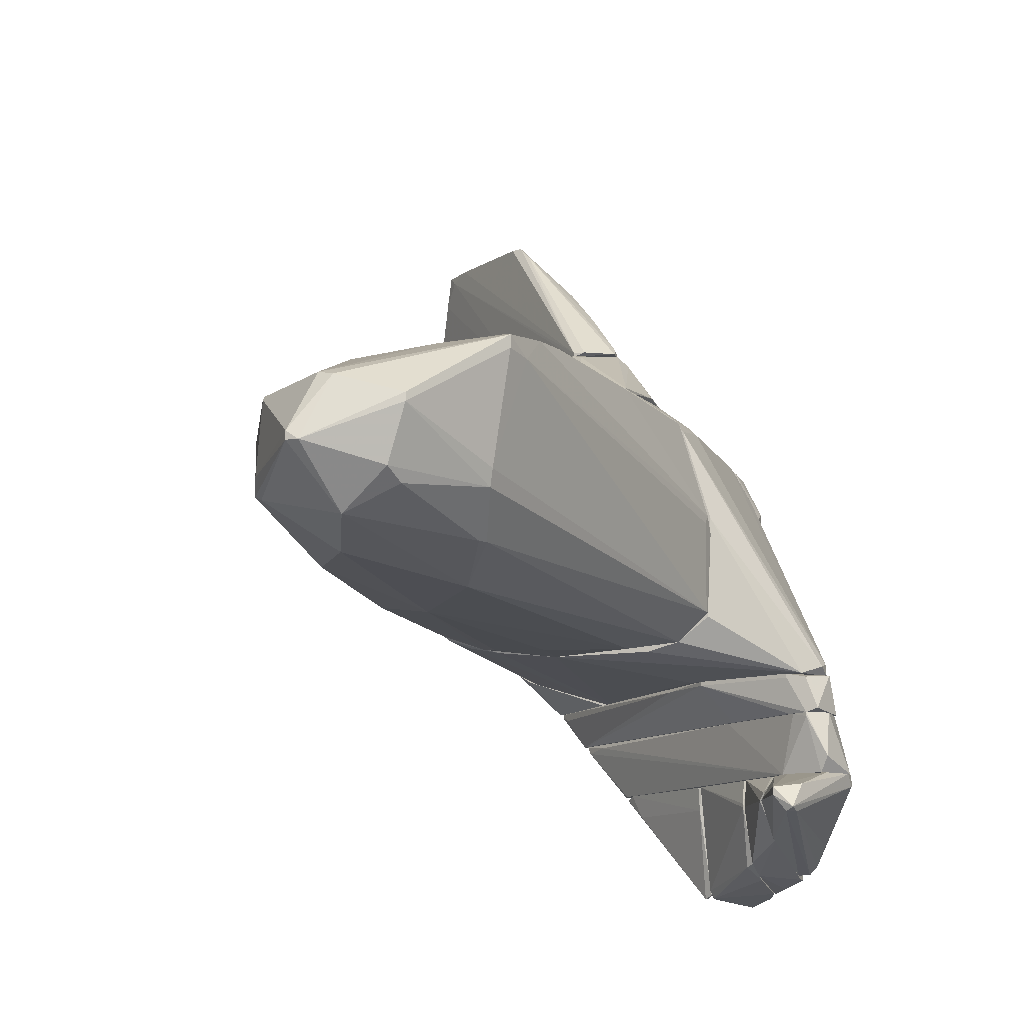
<metadata>
{"format":"obj","ext":"obj","renderer":"f3d","projection":"perspective","resolution":1024,"background":"white","views":[{"elev":-11.2,"azim":-157.7,"up":"+Z"}]}
</metadata>
<code>
o convex_0
v 1.87 -1.413 -0.3511
v -2.334 -1.768 -0.04688
v -2.284 -1.768 -1.06
v -0.05504 5.324 -0.09786
v -0.3583 -1.768 1.979
v -1.827 3.702 1.269
v 1.263 1.828 1.168
v 0.9076 2.79 -1.009
v 0.8064 -1.768 -1.364
v -1.22 3.146 -0.9085
v 1.617 -1.768 1.219
v -1.929 -1.768 1.422
v 1.414 3.5 0.3576
v 0.1982 3.55 1.219
v -1.321 -1.413 -1.517
v 0.1478 3.855 -1.06
v -1.523 3.55 -0.4017
v 1.009 4.26 -0.4524
v -0.1054 4.97 0.7121
v 1.566 1.677 -0.6043
v -0.8652 4.817 -0.3511
v 0.1982 1.374 -1.364
v 1.364 -1.768 -1.162
v 1.921 -0.2479 0.05441
v 0.8568 4.361 0.6614
v 0.3507 -1.717 1.877
v -1.119 4.918 0.4086
v -1.878 2.335 1.422
v 1.667 0.8164 0.915
v -0.7128 2.283 -1.263
v -1.878 -1.768 -1.415
v -0.2571 4.665 -0.8072
v 1.87 -1.768 0.8643
v -1.22 -1.666 1.827
v 1.11 0.715 -1.162
v -0.2067 -1.768 -1.517
v 1.263 -1.768 1.523
v -1.676 3.55 1.32
v -2.334 -1.666 0.1553
v -1.878 3.348 1.067
v 0.09701 5.324 -0.09786
v 1.566 -1.768 -0.9588
v 1.921 -1.768 0.003763
v -1.574 3.601 -0.1988
v -1.929 0.2589 1.422
v 1.263 1.525 1.219
v 1.921 -0.1972 -0.09752
v -2.284 -1.717 -1.06
v -0.3079 5.02 0.6614
v -0.9156 3.652 1.269
v -0.3583 -1.717 1.979
v -1.27 3.044 -0.9085
v -0.9156 4.563 -0.503
v -1.119 4.918 0.3069
v -0.3079 -1.16 -1.517
v 1.414 3.449 0.206
v -1.878 2.942 1.371
v -2.334 -1.565 0.05441
v 0.8568 4.412 0.6108
v 0.9076 4.31 -0.5027
v -1.827 3.702 1.118
v 0.5531 -1.565 -1.415
v 0.9584 4.361 -0.2498
v 0.09701 5.324 0.003421
f 63 41 64
f 2 3 5
f 5 3 9
f 5 9 11
f 2 5 12
f 8 18 20
f 16 8 22
f 11 9 23
f 7 13 25
f 14 7 25
f 19 14 25
f 13 7 29
f 24 13 29
f 22 15 30
f 16 22 30
f 9 3 31
f 30 15 31
f 21 4 32
f 30 10 32
f 16 30 32
f 11 23 33
f 29 11 33
f 24 29 33
f 12 5 34
f 8 20 35
f 22 8 35
f 9 22 35
f 23 9 35
f 9 31 36
f 31 15 36
f 5 11 37
f 26 5 37
f 2 12 39
f 32 4 41
f 20 1 42
f 33 23 42
f 35 20 42
f 23 35 42
f 24 33 43
f 42 1 43
f 33 42 43
f 12 34 45
f 34 28 45
f 39 12 45
f 7 14 46
f 14 26 46
f 29 7 46
f 11 29 46
f 37 11 46
f 26 37 46
f 1 20 47
f 13 24 47
f 43 1 47
f 24 43 47
f 3 2 48
f 31 3 48
f 44 17 48
f 40 44 48
f 6 19 49
f 27 6 49
f 4 27 49
f 19 6 50
f 14 19 50
f 6 38 50
f 50 38 51
f 5 26 51
f 26 14 51
f 34 5 51
f 28 34 51
f 14 50 51
f 17 10 52
f 10 30 52
f 30 31 52
f 48 17 52
f 31 48 52
f 10 17 53
f 17 21 53
f 21 32 53
f 32 10 53
f 4 21 54
f 21 17 54
f 6 27 54
f 27 4 54
f 17 44 54
f 15 22 55
f 36 15 55
f 18 13 56
f 20 18 56
f 47 20 56
f 13 47 56
f 38 6 57
f 6 40 57
f 40 39 57
f 45 28 57
f 39 45 57
f 51 38 57
f 28 51 57
f 2 39 58
f 39 40 58
f 48 2 58
f 40 48 58
f 25 13 59
f 19 25 59
f 8 16 60
f 18 8 60
f 16 32 60
f 41 18 60
f 32 41 60
f 40 6 61
f 44 40 61
f 6 54 61
f 54 44 61
f 22 9 62
f 9 36 62
f 55 22 62
f 36 55 62
f 13 18 63
f 18 41 63
f 59 13 63
f 59 63 64
f 41 4 64
f 49 19 64
f 4 49 64
f 19 59 64
o convex_1
v -2.435 -4.554 -2.834
v -3.296 -2.63 -2.277
v -3.296 -2.63 -2.327
v 0.756 -5.517 -2.277
v -2.891 -2.883 -3.036
v 0.09699 -5.264 -3.036
v 0.1476 -6.075 -2.277
v -3.499 -3.238 -2.277
v -3.702 -3.187 -3.036
v -0.308 -5.821 -3.036
v -2.385 -4.453 -2.277
v -1.018 -5.517 -3.036
v -1.979 -3.491 -2.277
v -3.55 -2.681 -2.834
v 0.7049 -5.467 -2.378
v -2.385 -4.605 -3.036
v 0.2999 -5.973 -2.479
v -3.55 -2.782 -2.277
v 0.04637 -5.162 -3.036
v -3.499 -3.44 -2.935
v -3.449 -2.731 -3.036
v -2.435 -4.453 -2.378
v 0.4518 -5.264 -2.327
v 0.3505 -5.416 -2.783
v -3.094 -2.731 -2.277
v 0.3505 -6.075 -2.327
v -1.018 -5.517 -2.986
f 86 65 91
f 68 66 71
f 71 66 72
f 69 70 73
f 73 70 74
f 71 72 75
f 74 71 76
f 73 74 76
f 66 68 77
f 66 67 78
f 73 76 80
f 79 68 81
f 72 66 82
f 73 72 82
f 66 78 82
f 78 73 82
f 70 69 83
f 69 79 83
f 79 70 83
f 72 73 84
f 80 65 84
f 73 80 84
f 67 69 85
f 69 73 85
f 78 67 85
f 73 78 85
f 71 75 86
f 75 72 86
f 72 84 86
f 84 65 86
f 77 68 87
f 69 77 87
f 79 69 87
f 68 79 87
f 74 70 88
f 70 79 88
f 81 74 88
f 79 81 88
f 67 66 89
f 69 67 89
f 66 77 89
f 77 69 89
f 68 71 90
f 71 74 90
f 81 68 90
f 74 81 90
f 76 71 91
f 65 80 91
f 80 76 91
f 71 86 91
o convex_2
v -2.385 -4.352 -1.77
v -3.044 -2.63 -1.77
v -3.044 -2.63 -1.821
v 1.212 -5.72 -1.821
v -2.436 -4.403 -2.276
v -2.081 -3.39 -2.276
v 0.1472 -6.075 -2.276
v 0.1985 -6.125 -1.77
v 0.8064 -5.517 -2.276
v -1.777 -2.985 -1.77
v -3.55 -3.137 -2.276
v -3.297 -2.63 -2.276
v -3.5 -3.035 -1.77
v 0.8572 -6.125 -1.77
v -1.777 -2.985 -1.821
v 1.212 -5.72 -1.77
v 0.4008 -6.125 -2.226
v -1.169 -3.491 -1.821
v -3.448 -2.63 -2.226
v -3.246 -3.542 -2.226
v -2.385 -4.453 -2.175
v 0.09688 -6.075 -1.77
v -3.297 -2.63 -1.821
v 0.5528 -6.227 -1.871
v 1.059 -5.72 -2.023
v -2.942 -3.795 -1.871
v -3.044 -2.731 -2.276
v 1.11 -5.619 -1.871
f 109 107 119
f 96 97 98
f 93 92 99
f 98 97 100
f 94 93 101
f 93 99 101
f 97 96 102
f 97 102 103
f 93 94 103
f 92 93 104
f 101 99 105
f 100 97 106
f 94 101 106
f 103 94 106
f 105 95 107
f 101 105 107
f 98 100 108
f 100 106 109
f 106 101 109
f 101 107 109
f 103 102 110
f 93 103 110
f 102 104 110
f 102 96 111
f 104 102 111
f 96 98 112
f 111 96 112
f 98 99 113
f 99 92 113
f 112 98 113
f 92 112 113
f 104 93 114
f 93 110 114
f 110 104 114
f 99 98 115
f 105 99 115
f 98 108 115
f 108 105 115
f 100 95 116
f 95 105 116
f 108 100 116
f 105 108 116
f 92 104 117
f 104 111 117
f 112 92 117
f 111 112 117
f 97 103 118
f 106 97 118
f 103 106 118
f 95 100 119
f 107 95 119
f 100 109 119
o convex_3
v 1.921 -5.01 0.5094
v -1.777 -4.504 -1.77
v -3.449 -3.086 -1.769
v 1.364 -1.769 -1.162
v -0.9663 -2.427 2.131
v -1.625 -5.01 1.472
v 1.465 -4.909 2.131
v 1.87 -1.769 0.8642
v -1.98 -1.769 1.32
v 1.515 -5.01 -1.314
v -1.878 -1.769 -1.415
v -1.929 -5.01 -1.111
v 0.2995 -1.819 1.928
v 0.1986 -5.01 -1.77
v -0.2067 -1.769 -1.516
v 1.87 -1.819 -0.4017
v -0.2067 -5.01 2.131
v -3.246 -2.63 -1.769
v -2.03 -5.01 0.459
v 1.263 -1.769 1.523
v 1.82 -5.01 -0.9084
v -0.9663 -4.098 2.131
v -2.334 -1.769 0.1554
v -3.449 -3.035 -1.617
v -1.929 -2.478 1.421
v 1.921 -5.01 0.9654
v -1.726 -5.01 -1.567
v -1.625 -3.035 -1.77
v 0.2995 -2.681 2.131
v -1.22 -1.769 1.826
v 1.06 -1.92 -1.314
v -2.284 -1.769 -1.111
v 1.921 -1.768 0.05426
v -1.929 -4.858 0.9657
v -2.942 -3.744 -1.769
v 1.566 -2.123 -1.01
v -1.372 -5.01 -1.77
v 1.465 -5.01 2.131
v 1.212 -4.2 2.131
v -0.2577 -1.769 1.978
v 1.668 -1.769 1.168
v -3.449 -2.883 -1.668
v 1.313 -4.96 -1.415
v 0.6033 -1.819 -1.415
v 1.87 -3.997 -0.6548
v -0.8648 -4.453 2.131
v -1.878 -1.769 1.472
v -1.473 -1.769 -1.516
v -1.726 -4.605 1.421
v -2.385 -4.352 -1.769
v -1.017 -3.541 2.131
v -2.03 -5.01 0.003089
v -1.98 -5.01 0.763
v 1.617 -4.656 -1.212
v 1.921 -4.605 0.9654
v 0.1986 -4.96 -1.77
v 1.921 -1.87 0.4086
v 1.313 -1.819 -1.212
v -0.9663 -3.643 -1.77
v 1.617 -1.92 -0.9084
v -1.98 -5.01 -0.8068
v -1.827 -2.427 1.523
v 1.87 -5.01 -0.5029
v -0.2577 -2.427 2.131
f 148 159 183
f 120 125 129
f 129 125 131
f 129 131 133
f 125 120 136
f 131 125 138
f 120 129 140
f 128 143 144
f 136 120 145
f 133 131 146
f 121 122 147
f 133 121 147
f 122 137 147
f 137 134 147
f 130 137 151
f 137 142 151
f 151 142 152
f 123 134 152
f 135 123 152
f 142 128 152
f 145 120 152
f 130 151 152
f 122 121 154
f 121 133 156
f 133 146 156
f 154 121 156
f 145 126 157
f 136 145 157
f 126 139 158
f 139 132 158
f 132 148 158
f 157 126 158
f 132 139 159
f 148 132 159
f 149 124 159
f 139 152 159
f 152 149 159
f 126 127 160
f 139 126 160
f 127 152 160
f 152 139 160
f 137 122 161
f 128 142 161
f 142 137 161
f 143 128 161
f 122 143 161
f 129 133 162
f 134 123 163
f 140 135 164
f 135 152 164
f 152 120 164
f 125 136 165
f 141 125 165
f 136 157 165
f 158 141 165
f 157 158 165
f 128 144 166
f 124 149 166
f 152 128 166
f 149 152 166
f 137 130 167
f 134 137 167
f 130 152 167
f 152 134 167
f 125 141 168
f 144 143 168
f 153 125 168
f 143 153 168
f 146 131 169
f 131 154 169
f 156 146 169
f 154 156 169
f 158 124 170
f 141 158 170
f 124 166 170
f 138 122 171
f 131 138 171
f 122 154 171
f 122 138 172
f 138 125 172
f 143 122 172
f 125 153 172
f 153 143 172
f 140 129 173
f 123 155 173
f 127 126 174
f 126 145 174
f 145 152 174
f 133 147 175
f 162 133 175
f 150 162 175
f 134 163 175
f 163 150 175
f 152 127 176
f 127 174 176
f 174 152 176
f 129 162 177
f 162 150 177
f 163 123 177
f 150 163 177
f 123 173 177
f 173 129 177
f 147 134 178
f 175 147 178
f 134 175 178
f 123 135 179
f 135 140 179
f 155 123 179
f 140 173 179
f 173 155 179
f 154 131 180
f 131 171 180
f 171 154 180
f 166 144 181
f 168 141 181
f 144 168 181
f 141 170 181
f 170 166 181
f 120 140 182
f 164 120 182
f 140 164 182
f 124 158 183
f 158 148 183
f 159 124 183
o convex_4
v 2.985 -6.885 2.79
v -0.1554 -2.529 2.182
v -0.1554 -2.529 2.131
v -0.8141 -4.454 2.182
v -0.3074 -3.947 2.992
v 3.491 -6.885 2.131
v 3.796 -6.936 2.992
v 0.7055 -5.467 2.992
v 0.5536 -5.72 2.131
v 0.2496 -3.643 2.992
v -0.9157 -2.58 2.131
v 0.3513 -2.883 2.182
v 3.137 -7.088 2.131
v -0.2063 -4.555 2.992
v -0.9661 -3.491 2.232
v 2.833 -6.733 2.992
v 3.491 -6.784 2.232
v -0.8649 -4.353 2.131
v -0.9157 -2.58 2.182
v 2.833 -6.986 2.182
v 0.6044 -5.72 2.283
v 3.796 -7.037 2.992
v 0.3513 -2.883 2.131
v 0.2496 -3.187 2.587
v 0.09768 -3.542 2.942
v 2.731 -5.923 2.992
v -0.4598 -3.947 2.84
v 3.745 -6.885 2.891
v 3.339 -7.088 2.131
v -0.8649 -4.353 2.182
v 3.643 -7.037 2.992
v 0.6044 -5.416 2.942
v 0.1993 -2.731 2.182
v -0.2566 -2.63 2.283
f 202 208 217
f 190 188 191
f 186 189 192
f 188 190 193
f 185 186 194
f 186 192 194
f 192 189 196
f 191 188 197
f 190 191 199
f 190 189 200
f 192 187 201
f 194 192 201
f 198 194 201
f 185 194 202
f 194 198 202
f 192 196 203
f 187 192 204
f 184 199 204
f 199 191 204
f 203 184 204
f 192 203 204
f 189 190 205
f 190 199 205
f 189 186 206
f 195 190 206
f 200 189 206
f 185 193 207
f 188 193 208
f 202 188 208
f 193 190 209
f 207 193 209
f 197 188 210
f 188 202 210
f 202 198 210
f 190 200 211
f 206 190 211
f 200 206 211
f 196 189 212
f 189 205 212
f 205 196 212
f 187 197 213
f 201 187 213
f 198 201 213
f 197 210 213
f 210 198 213
f 199 184 214
f 184 203 214
f 203 196 214
f 196 205 214
f 205 199 214
f 197 187 215
f 191 197 215
f 187 204 215
f 204 191 215
f 186 185 216
f 190 195 216
f 206 186 216
f 195 206 216
f 185 207 216
f 209 190 216
f 207 209 216
f 193 185 217
f 185 202 217
f 208 193 217
o convex_5
v 3.035 -6.834 2.992
v 0.2497 -3.694 3.043
v 0.2497 -3.694 2.992
v 0.1486 -4.91 3.043
v 3.238 -6.227 5.12
v 3.796 -6.936 2.992
v 1.566 -4.961 5.069
v 0.7563 -4.961 4.259
v 3.137 -6.328 5.069
v 0.6548 -5.416 2.992
v -0.2573 -3.947 3.043
v 1.414 -4.707 2.992
v 3.694 -7.037 3.094
v -0.1557 -4.555 2.992
v 1.719 -5.011 5.069
v 3.137 -6.125 5.019
v 1.668 -5.163 5.069
v 2.884 -6.733 3.145
v 0.6044 -5.365 3.094
v 3.745 -6.834 3.297
v 0.09778 -3.694 3.043
v 3.796 -6.986 3.246
v 3.086 -6.277 5.12
v 0.3001 -4.606 3.753
v 3.339 -6.328 4.715
v 1.414 -4.859 4.917
v -0.003385 -4.656 3.246
v 2.884 -5.922 5.12
v 3.39 -6.531 2.992
v -0.2061 -4.099 3.145
v 0.6548 -5.416 3.043
f 240 236 248
f 218 220 223
f 220 218 227
f 223 220 229
f 218 223 230
f 226 218 230
f 220 227 231
f 227 221 231
f 228 220 231
f 219 224 232
f 220 219 233
f 229 220 233
f 224 225 234
f 218 226 235
f 219 220 238
f 220 228 238
f 222 226 239
f 230 223 239
f 226 230 239
f 223 237 239
f 237 222 239
f 226 222 240
f 234 225 240
f 225 236 240
f 233 222 242
f 229 233 242
f 222 237 242
f 224 219 243
f 225 224 243
f 219 238 243
f 238 228 243
f 241 225 243
f 231 221 244
f 221 236 244
f 236 225 244
f 225 241 244
f 219 232 245
f 232 224 245
f 233 219 245
f 222 233 245
f 224 234 245
f 240 222 245
f 234 240 245
f 223 229 246
f 237 223 246
f 229 242 246
f 242 237 246
f 228 231 247
f 243 228 247
f 241 243 247
f 231 244 247
f 244 241 247
f 227 218 248
f 221 227 248
f 218 235 248
f 235 226 248
f 236 221 248
f 226 240 248
o convex_6
v -2.79 -4.25 -4.201
v -2.993 -2.782 -3.036
v -3.5 -2.782 -3.036
v -3.246 -1.819 -3.594
v -2.74 -4.2 -3.036
v -3.702 -3.237 -3.188
v -2.74 -2.427 -3.391
v -2.892 -4.048 -4.252
v -2.74 -2.934 -3.847
v -3.094 -1.769 -3.29
v -2.79 -4.403 -3.543
v -3.348 -1.769 -3.543
v -3.702 -3.237 -3.036
v -2.74 -3.035 -3.036
v -2.74 -4.048 -4.252
v -2.993 -4.048 -4.151
v -3.398 -2.022 -3.239
v -3.348 -1.921 -3.594
v -3.094 -1.769 -3.391
v -2.841 -4.352 -3.695
v -3.196 -3.744 -3.898
v -3.702 -3.086 -3.036
v -2.74 -4.403 -3.695
f 259 268 271
f 250 251 253
f 255 253 257
f 251 250 258
f 253 251 261
f 259 253 261
f 250 253 262
f 253 255 262
f 258 250 262
f 255 258 262
f 256 252 263
f 249 256 263
f 257 253 263
f 252 257 263
f 256 249 264
f 251 258 265
f 258 260 265
f 252 256 266
f 254 260 266
f 260 252 266
f 256 264 266
f 257 252 267
f 255 257 267
f 258 255 267
f 252 260 267
f 260 258 267
f 259 261 268
f 261 254 268
f 264 249 268
f 254 264 268
f 264 254 269
f 254 266 269
f 266 264 269
f 260 254 270
f 261 251 270
f 254 261 270
f 251 265 270
f 265 260 270
f 253 259 271
f 249 263 271
f 263 253 271
f 268 249 271
o convex_7
v -2.436 -4.453 -4.404
v -2.689 -3.086 -3.037
v -2.74 -3.086 -3.037
v -2.284 -5.517 -3.594
v -2.233 -3.339 -3.391
v -2.74 -4.149 -4.303
v -2.74 -4.251 -3.037
v -2.233 -4.656 -3.037
v -2.689 -2.529 -3.391
v -2.233 -3.947 -4.252
v -2.233 -3.441 -3.037
v -2.233 -4.656 -4.455
v -2.74 -3.035 -3.847
v -2.689 -4.656 -3.645
v -2.233 -3.643 -4.1
v -2.233 -5.112 -3.189
v -2.74 -4.251 -4.303
v -2.74 -2.529 -3.29
v -2.233 -5.517 -3.645
v -2.284 -5.517 -3.645
f 283 290 291
f 273 274 278
f 274 277 278
f 273 278 279
f 272 277 281
f 276 279 281
f 279 276 282
f 273 279 282
f 276 280 282
f 272 281 283
f 281 279 283
f 277 274 284
f 281 277 284
f 275 278 285
f 280 276 286
f 276 281 286
f 284 280 286
f 281 284 286
f 278 275 287
f 279 278 287
f 283 279 287
f 277 272 288
f 278 277 288
f 272 283 288
f 285 278 288
f 274 273 289
f 273 282 289
f 282 280 289
f 284 274 289
f 280 284 289
f 287 275 290
f 283 287 290
f 275 285 291
f 288 283 291
f 285 288 291
f 290 275 291
o convex_8
v -1.169 -6.682 -3.543
v -2.132 -5.822 -3.695
v -2.132 -5.822 -3.543
v -1.423 -5.771 -3.34
v -1.575 -5.771 -3.898
v -1.625 -6.885 -3.594
v -1.929 -5.771 -3.239
v -1.473 -6.885 -3.796
v -1.372 -6.936 -3.391
v -1.119 -7.037 -3.695
v -1.777 -5.771 -3.898
f 299 293 302
f 295 292 296
f 294 293 297
f 293 294 298
f 295 296 298
f 294 297 298
f 297 293 299
f 292 295 300
f 295 298 300
f 298 297 300
f 296 292 301
f 299 296 301
f 297 299 301
f 300 297 301
f 292 300 301
f 293 298 302
f 298 296 302
f 296 299 302
o convex_9
v 0.3003 -6.176 -1.111
v 3.441 -6.784 2.131
v 3.39 -6.733 2.131
v 1.263 -6.227 1.878
v 2.732 -7.139 1.422
v 2.124 -6.176 -0.5533
v 2.782 -6.176 2.131
v 0.8069 -6.277 -1.668
v 3.035 -6.733 0.9149
v 2.934 -7.037 2.131
v 1.516 -6.176 2.131
v 0.4017 -6.277 -1.06
v 2.883 -7.139 1.371
v 2.985 -6.581 0.8645
v 0.5032 -6.227 -1.77
v 3.289 -7.088 2.08
v 0.7562 -6.176 -1.77
v 2.529 -6.176 0.8138
v 1.009 -6.227 1.168
v 1.921 -6.227 -0.756
v 3.441 -6.784 1.979
v 0.3003 -6.227 -1.415
v 1.769 -6.733 -0.09734
v 1.212 -6.176 1.776
v 3.441 -6.885 1.979
f 311 323 327
f 308 303 309
f 304 305 309
f 306 307 312
f 304 309 312
f 312 309 313
f 309 303 313
f 306 312 313
f 310 311 315
f 311 308 316
f 312 307 318
f 304 312 318
f 307 315 318
f 303 308 319
f 317 303 319
f 310 317 319
f 308 309 320
f 316 308 320
f 307 306 321
f 303 314 321
f 314 307 321
f 308 311 322
f 311 310 322
f 319 308 322
f 310 319 322
f 305 304 323
f 309 305 323
f 311 316 323
f 320 309 323
f 316 320 323
f 314 303 324
f 307 314 324
f 303 317 324
f 324 317 325
f 315 307 325
f 310 315 325
f 317 310 325
f 307 324 325
f 313 303 326
f 306 313 326
f 303 321 326
f 321 306 326
f 315 311 327
f 304 318 327
f 318 315 327
f 323 304 327
o convex_10
v -1.524 -5.011 1.522
v -1.27 -5.062 -1.77
v -1.27 -5.011 -1.77
v 2.681 -6.125 2.131
v 1.921 -5.011 0.9654
v 0.3005 -6.176 -1.77
v -1.422 -5.872 1.117
v 1.617 -5.011 -1.263
v 2.022 -6.176 -0.7056
v -1.574 -5.821 -1.162
v 1.515 -5.011 2.131
v 1.414 -6.176 2.131
v -1.98 -5.011 -0.4525
v 1.262 -5.72 -1.77
v -0.1558 -5.062 2.131
v -1.929 -5.315 0.8642
v 0.04681 -6.176 -0.8576
v 1.82 -5.011 -0.9084
v 0.3005 -5.011 -1.77
v -1.524 -5.467 1.421
v 2.478 -6.176 0.8134
v -1.726 -5.112 -1.516
v 0.8571 -6.176 -1.77
v 0.6039 -5.771 2.131
v -1.98 -5.011 0.7122
v 1.566 -5.923 -1.466
v -1.473 -5.872 -1.162
v 1.11 -6.176 1.776
v 2.681 -6.176 1.878
v -1.22 -5.923 0.9146
v -1.929 -5.062 -1.06
v 2.124 -6.125 -0.5029
v -1.777 -5.568 -0.04732
v 2.681 -6.125 1.878
v 1.87 -5.011 -0.4525
v -0.1558 -5.011 2.131
v -1.675 -5.366 1.37
v -1.372 -5.872 1.168
v 1.87 -5.315 2.131
v -0.05448 -5.973 -1.77
v 1.465 -5.011 -1.364
v -1.726 -5.011 -1.516
v -1.675 -5.011 1.421
v 0.04681 -6.176 -1.314
v 2.478 -6.125 0.8134
v -1.98 -5.163 0.3067
v 1.921 -5.011 0.5094
f 361 362 374
f 330 328 332
f 329 330 333
f 330 332 335
f 332 328 338
f 328 330 340
f 333 330 341
f 335 332 345
f 336 335 345
f 330 335 346
f 341 330 346
f 342 328 347
f 330 329 349
f 329 337 349
f 336 333 350
f 333 341 350
f 339 331 351
f 331 342 351
f 342 347 351
f 328 340 352
f 335 336 353
f 341 335 353
f 336 350 353
f 350 341 353
f 337 333 354
f 334 337 354
f 339 334 355
f 331 339 356
f 344 336 356
f 336 348 356
f 339 355 356
f 355 344 356
f 334 354 357
f 355 334 357
f 344 355 357
f 349 337 358
f 336 345 359
f 348 336 359
f 337 334 360
f 334 343 360
f 358 337 360
f 332 331 361
f 331 356 361
f 356 348 361
f 345 332 362
f 361 345 362
f 338 328 363
f 331 338 363
f 328 342 363
f 342 331 363
f 343 334 364
f 347 328 364
f 334 339 365
f 339 351 365
f 351 347 365
f 364 334 365
f 347 364 365
f 331 332 366
f 338 331 366
f 332 338 366
f 329 333 367
f 337 329 367
f 333 337 367
f 335 341 368
f 346 335 368
f 341 346 368
f 340 330 369
f 330 349 369
f 358 340 369
f 349 358 369
f 328 352 370
f 352 343 370
f 343 364 370
f 364 328 370
f 333 336 371
f 336 344 371
f 354 333 371
f 357 354 371
f 344 357 371
f 359 345 372
f 348 359 372
f 345 361 372
f 361 348 372
f 352 340 373
f 343 352 373
f 340 358 373
f 360 343 373
f 358 360 373
f 332 361 374
f 362 332 374
o convex_11
v -2.233 -5.568 -3.695
v -2.182 -3.491 -3.037
v -2.182 -3.44 -3.341
v -1.372 -5.264 -4.252
v -1.372 -5.213 -3.037
v -2.233 -4.605 -4.455
v -1.372 -4.504 -4.404
v -1.372 -4.15 -3.037
v -1.929 -5.77 -3.239
v -2.233 -3.694 -4.1
v -2.233 -4.707 -3.037
v -1.777 -5.112 -4.607
v -1.575 -5.77 -3.898
v -1.423 -5.77 -3.341
v -2.132 -5.77 -3.695
v -1.423 -4.504 -4.505
v -2.233 -3.491 -3.037
v -2.233 -5.213 -3.189
v -2.132 -3.745 -4.151
v -2.132 -4.808 -4.505
v -1.625 -5.162 -4.556
v -2.233 -4.049 -4.303
v -2.132 -5.77 -3.492
v -1.777 -5.77 -3.898
v -2.182 -3.44 -3.391
v -1.372 -4.656 -4.505
f 395 386 400
f 379 378 381
f 379 381 382
f 377 376 382
f 376 379 382
f 380 375 384
f 379 376 385
f 383 379 385
f 384 375 385
f 378 379 388
f 379 383 388
f 387 378 388
f 383 387 388
f 387 383 389
f 386 380 390
f 376 377 391
f 385 376 391
f 384 385 391
f 385 375 392
f 383 385 392
f 381 390 393
f 375 380 394
f 380 386 394
f 389 375 394
f 386 389 394
f 378 387 395
f 380 384 396
f 390 380 396
f 384 393 396
f 393 390 396
f 375 389 397
f 389 383 397
f 392 375 397
f 383 392 397
f 389 386 398
f 387 389 398
f 395 387 398
f 386 395 398
f 382 381 399
f 377 382 399
f 391 377 399
f 384 391 399
f 381 393 399
f 393 384 399
f 381 378 400
f 390 381 400
f 386 390 400
f 378 395 400
o convex_12
v -0.3586 -5.771 -3.138
v -1.321 -4.2 -3.037
v -1.372 -4.2 -3.037
v -1.27 -4.606 -4.505
v 0.04669 -5.213 -3.087
v -1.372 -5.365 -3.189
v -1.372 -5.315 -4.201
v -0.9157 -5.568 -3.037
v -1.372 -4.555 -4.455
v -0.05468 -5.112 -3.037
v -1.27 -4.707 -4.505
v -1.372 -5.264 -3.037
v -0.4093 -5.771 -3.037
v -1.321 -4.251 -3.341
v -0.9665 -5.466 -3.847
v -0.003993 -5.264 -3.138
v -0.2067 -5.061 -3.341
f 414 410 417
f 406 403 407
f 406 407 408
f 402 403 408
f 407 403 409
f 402 408 410
f 404 405 411
f 409 404 411
f 407 409 411
f 403 406 412
f 406 408 412
f 408 403 412
f 401 405 413
f 407 401 413
f 408 407 413
f 405 410 413
f 410 408 413
f 403 402 414
f 409 403 414
f 404 409 414
f 402 410 414
f 401 407 415
f 407 411 415
f 415 411 416
f 405 401 416
f 411 405 416
f 401 415 416
f 405 404 417
f 410 405 417
f 404 414 417

</code>
